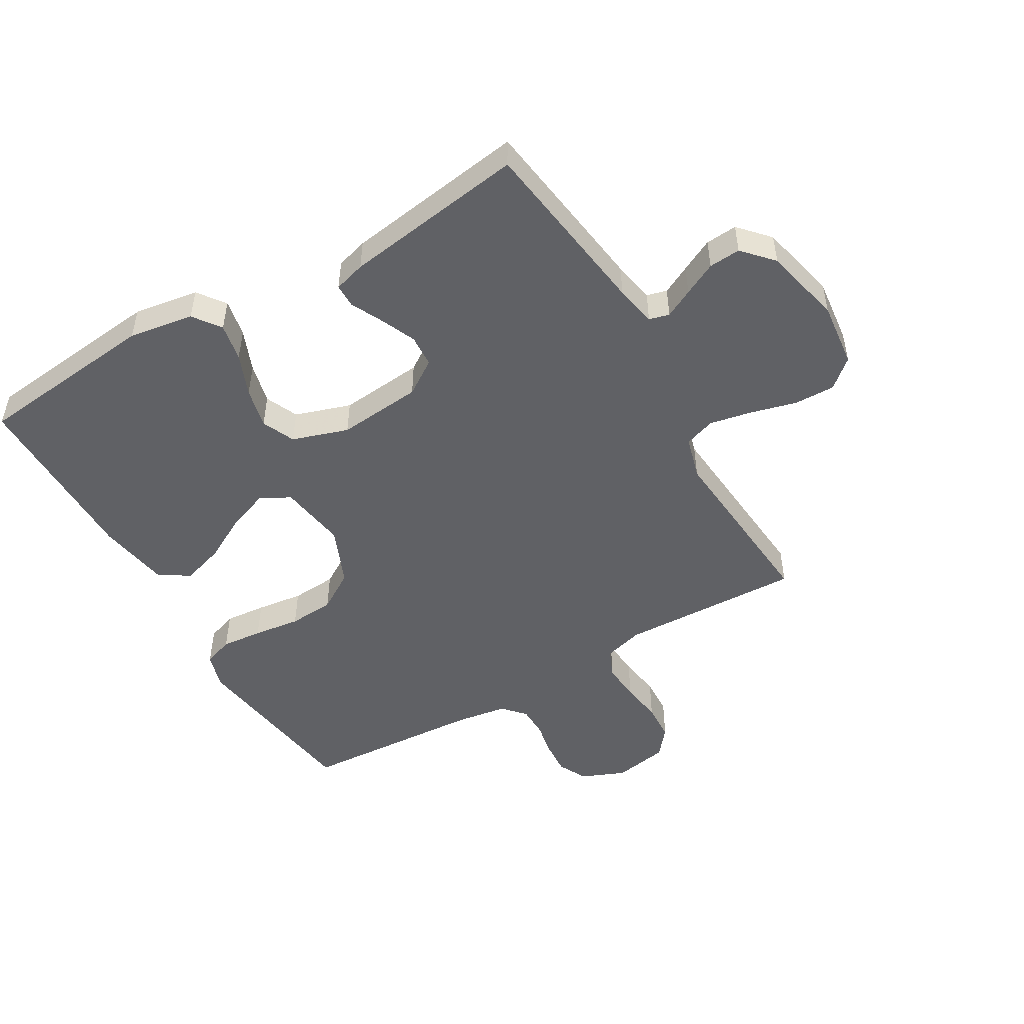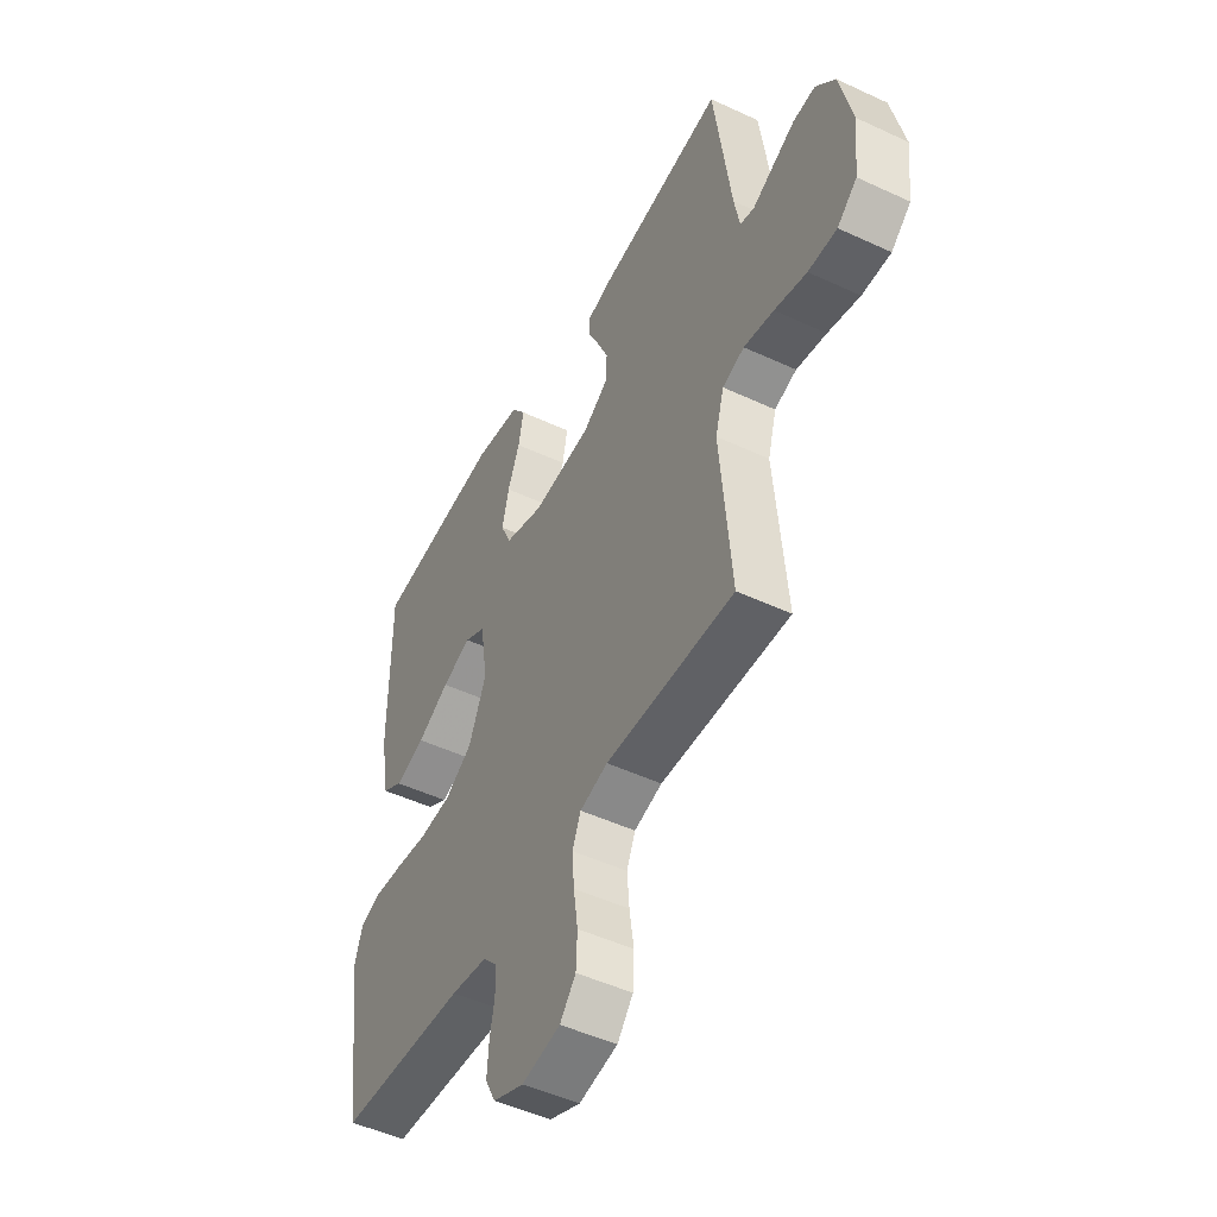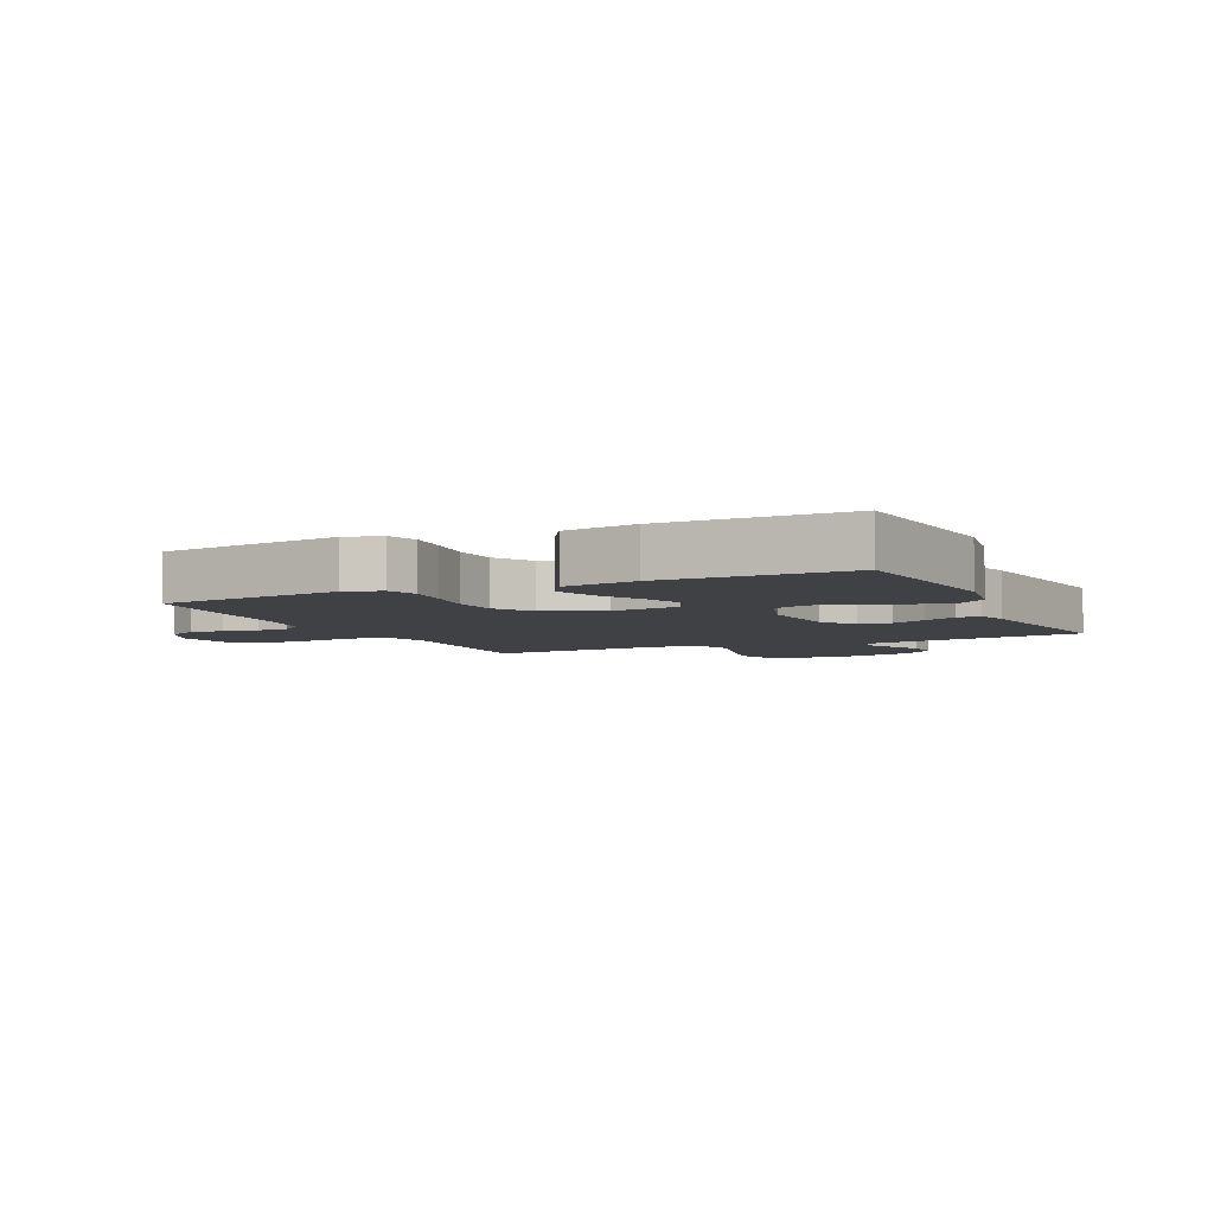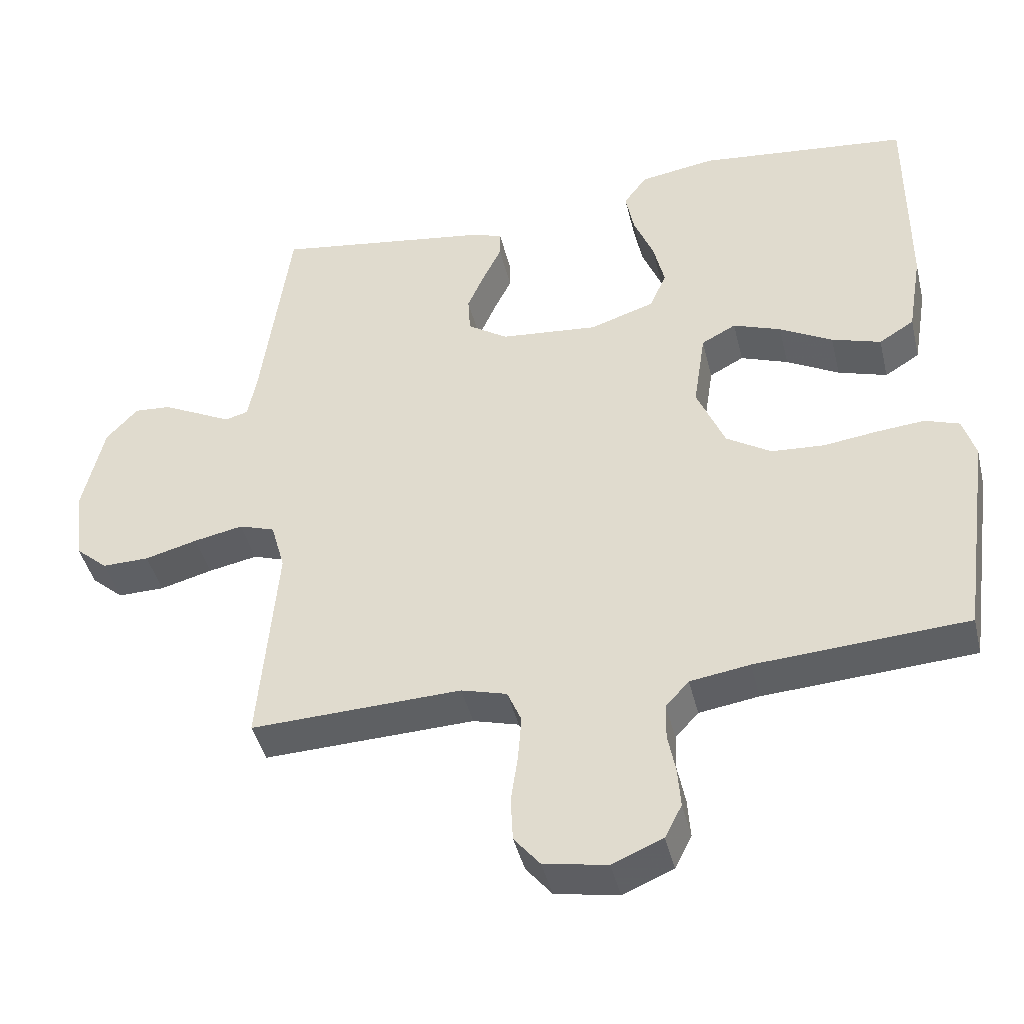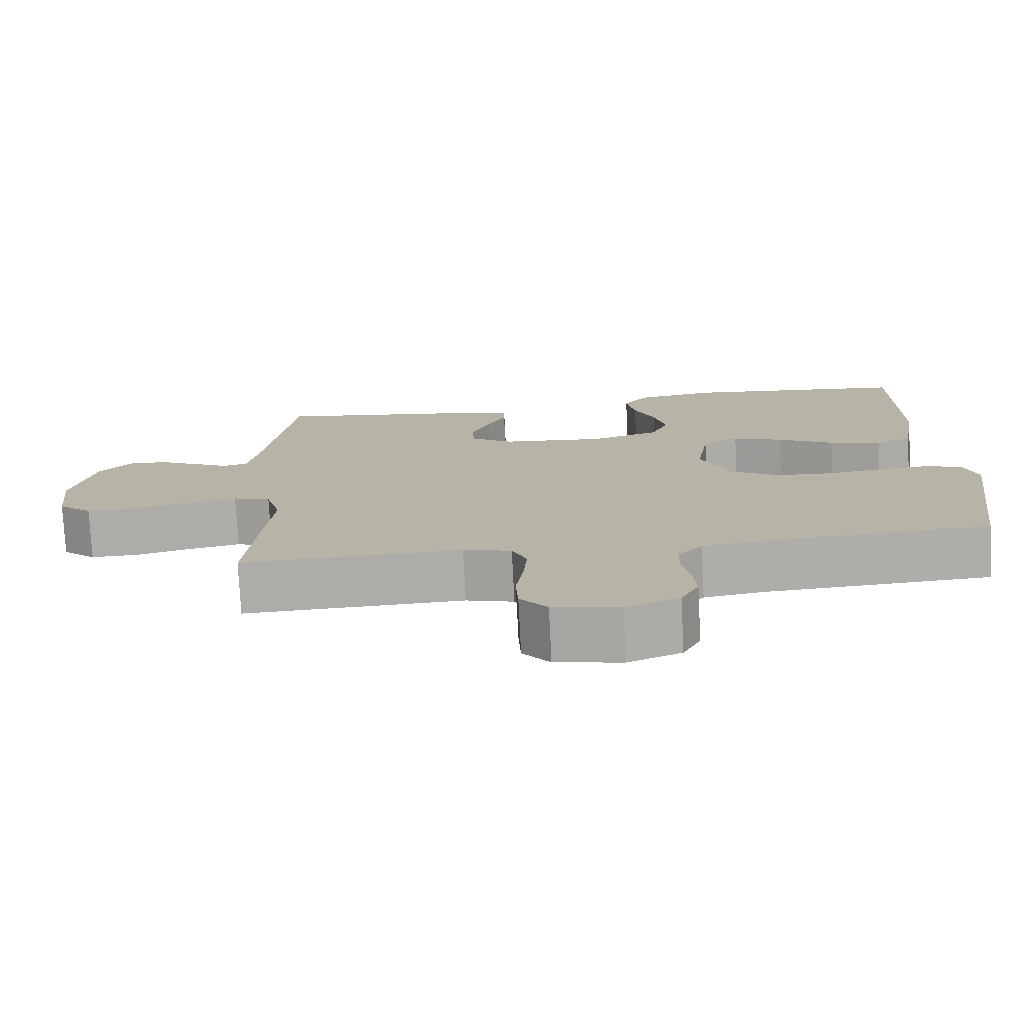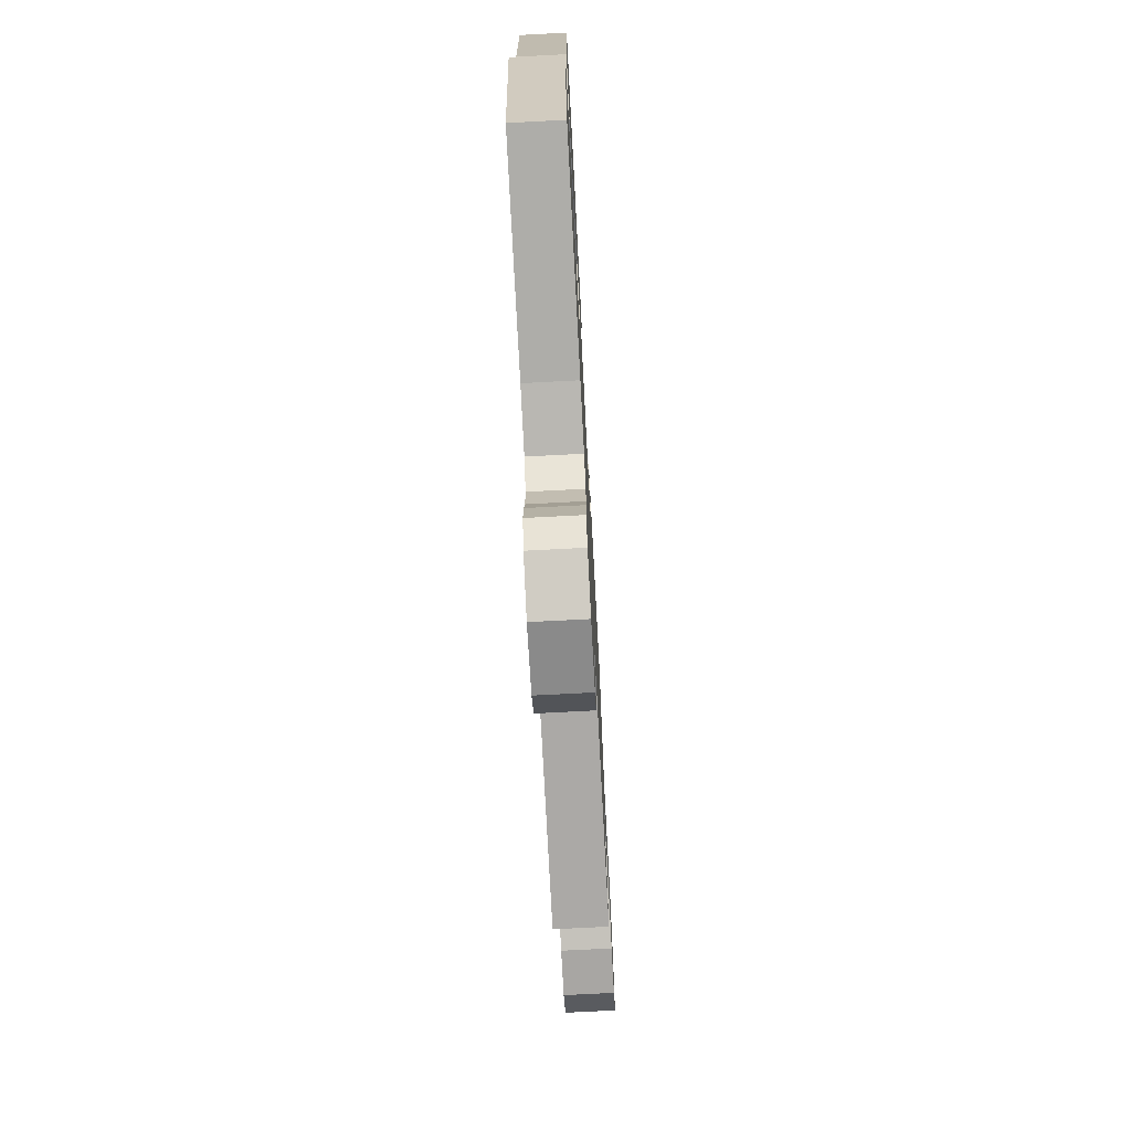
<metadata>
{"format":"obj","ext":"obj","renderer":"f3d","projection":"perspective","resolution":1024,"background":"white","views":[{"elev":-49.8,"azim":30.2,"up":"+Y"},{"elev":-49.0,"azim":62.6,"up":"+Z"},{"elev":-5.3,"azim":-65.2,"up":"+Y"},{"elev":-42.7,"azim":-166.6,"up":"+Z"},{"elev":-76.6,"azim":-177.1,"up":"+Z"},{"elev":-73.5,"azim":-87.0,"up":"+Z"}]}
</metadata>
<code>
v -0.5 0.07 0.5
v -0.2 0.07 0.532
v -0.093 0.07 0.515
v -0.06 0.07 0.47
v -0.072 0.07 0.408
v -0.1 0.07 0.339
v -0.116 0.07 0.272
v -0.092 0.07 0.218
v 0 0.07 0.188
v 0.139 0.07 0.201
v 0.196 0.07 0.239
v 0.199 0.07 0.292
v 0.174 0.07 0.349
v 0.148 0.07 0.402
v 0.148 0.07 0.441
v 0.2 0.07 0.456
v 0.5 0.07 0.5
v 0.541 0.07 0.2
v 0.554 0.07 0.132
v 0.587 0.07 0.123
v 0.634 0.07 0.147
v 0.688 0.07 0.174
v 0.74 0.07 0.178
v 0.785 0.07 0.129
v 0.815 0.07 0
v 0.803 0.07 -0.107
v 0.757 0.07 -0.147
v 0.69 0.07 -0.146
v 0.615 0.07 -0.126
v 0.545 0.07 -0.112
v 0.494 0.07 -0.129
v 0.474 0.07 -0.2
v 0.5 0.07 -0.5
v 0.2 0.07 -0.489
v 0.135 0.07 -0.507
v 0.115 0.07 -0.554
v 0.12 0.07 -0.617
v 0.13 0.07 -0.686
v 0.127 0.07 -0.748
v 0.09 0.07 -0.793
v 0 0.07 -0.809
v -0.072 0.07 -0.779
v -0.096 0.07 -0.732
v -0.092 0.07 -0.676
v -0.081 0.07 -0.619
v -0.082 0.07 -0.568
v -0.115 0.07 -0.532
v -0.2 0.07 -0.519
v -0.5 0.07 -0.5
v -0.542 0.07 -0.2
v -0.524 0.07 -0.141
v -0.475 0.07 -0.124
v -0.407 0.07 -0.13
v -0.33 0.07 -0.14
v -0.255 0.07 -0.135
v -0.191 0.07 -0.095
v -0.151 0.07 0
v -0.168 0.07 0.112
v -0.217 0.07 0.138
v -0.285 0.07 0.113
v -0.36 0.07 0.072
v -0.43 0.07 0.05
v -0.48 0.07 0.081
v -0.5 0.07 0.2
v -0.5 0 0.5
v -0.2 0 0.532
v -0.093 0 0.515
v -0.06 0 0.47
v -0.072 0 0.408
v -0.1 0 0.339
v -0.116 0 0.272
v -0.092 0 0.218
v 0 0 0.188
v 0.139 0 0.201
v 0.196 0 0.239
v 0.199 0 0.292
v 0.174 0 0.349
v 0.148 0 0.402
v 0.148 0 0.441
v 0.2 0 0.456
v 0.5 0 0.5
v 0.541 0 0.2
v 0.554 0 0.132
v 0.587 0 0.123
v 0.634 0 0.147
v 0.688 0 0.174
v 0.74 0 0.178
v 0.785 0 0.129
v 0.815 0 0
v 0.803 0 -0.107
v 0.757 0 -0.147
v 0.69 0 -0.146
v 0.615 0 -0.126
v 0.545 0 -0.112
v 0.494 0 -0.129
v 0.474 0 -0.2
v 0.5 0 -0.5
v 0.2 0 -0.489
v 0.135 0 -0.507
v 0.115 0 -0.554
v 0.12 0 -0.617
v 0.13 0 -0.686
v 0.127 0 -0.748
v 0.09 0 -0.793
v 0 0 -0.809
v -0.072 0 -0.779
v -0.096 0 -0.732
v -0.092 0 -0.676
v -0.081 0 -0.619
v -0.082 0 -0.568
v -0.115 0 -0.532
v -0.2 0 -0.519
v -0.5 0 -0.5
v -0.542 0 -0.2
v -0.524 0 -0.141
v -0.475 0 -0.124
v -0.407 0 -0.13
v -0.33 0 -0.14
v -0.255 0 -0.135
v -0.191 0 -0.095
v -0.151 0 0
v -0.168 0 0.112
v -0.217 0 0.138
v -0.285 0 0.113
v -0.36 0 0.072
v -0.43 0 0.05
v -0.48 0 0.081
v -0.5 0 0.2
f 60 61 62 63
f 59 60 63 64
f 51 52 53 54
f 49 50 51 54
f 48 49 54 55
f 47 48 55 56
f 42 43 44 45
f 42 45 46
f 41 42 46
f 40 41 46
f 37 38 39 40
f 36 37 40 46
f 35 36 46 47
f 32 33 34
f 31 32 34 35
f 26 27 28 29
f 26 29 30
f 25 26 30
f 24 25 30 31
f 20 21 22 23
f 20 23 24 31
f 15 16 17 18
f 13 14 15 18
f 12 13 18 19
f 11 12 19
f 10 11 19
f 9 10 19 20
f 3 4 5 6
f 3 6 7
f 2 3 7
f 59 64 1 2
f 58 59 2 7
f 57 58 7 8
f 35 47 56 57
f 35 57 8 9
f 9 20 31 35
f 127 126 125 124
f 128 127 124 123
f 118 117 116 115
f 118 115 114 113
f 119 118 113 112
f 120 119 112 111
f 109 108 107 106
f 110 109 106
f 110 106 105
f 110 105 104
f 104 103 102 101
f 110 104 101 100
f 111 110 100 99
f 98 97 96
f 99 98 96 95
f 93 92 91 90
f 94 93 90
f 94 90 89
f 95 94 89 88
f 87 86 85 84
f 95 88 87 84
f 82 81 80 79
f 82 79 78 77
f 83 82 77 76
f 83 76 75
f 83 75 74
f 84 83 74 73
f 70 69 68 67
f 71 70 67
f 71 67 66
f 66 65 128 123
f 71 66 123 122
f 72 71 122 121
f 121 120 111 99
f 73 72 121 99
f 99 95 84 73
f 1 65 66 2
f 2 66 67 3
f 3 67 68 4
f 4 68 69 5
f 5 69 70 6
f 6 70 71 7
f 7 71 72 8
f 8 72 73 9
f 9 73 74 10
f 10 74 75 11
f 11 75 76 12
f 12 76 77 13
f 13 77 78 14
f 14 78 79 15
f 15 79 80 16
f 16 80 81 17
f 17 81 82 18
f 18 82 83 19
f 19 83 84 20
f 20 84 85 21
f 21 85 86 22
f 22 86 87 23
f 23 87 88 24
f 24 88 89 25
f 25 89 90 26
f 26 90 91 27
f 27 91 92 28
f 28 92 93 29
f 29 93 94 30
f 30 94 95 31
f 31 95 96 32
f 32 96 97 33
f 33 97 98 34
f 34 98 99 35
f 35 99 100 36
f 36 100 101 37
f 37 101 102 38
f 38 102 103 39
f 39 103 104 40
f 40 104 105 41
f 41 105 106 42
f 42 106 107 43
f 43 107 108 44
f 44 108 109 45
f 45 109 110 46
f 46 110 111 47
f 47 111 112 48
f 48 112 113 49
f 49 113 114 50
f 50 114 115 51
f 51 115 116 52
f 52 116 117 53
f 53 117 118 54
f 54 118 119 55
f 55 119 120 56
f 56 120 121 57
f 57 121 122 58
f 58 122 123 59
f 59 123 124 60
f 60 124 125 61
f 61 125 126 62
f 62 126 127 63
f 63 127 128 64
f 64 128 65 1

</code>
